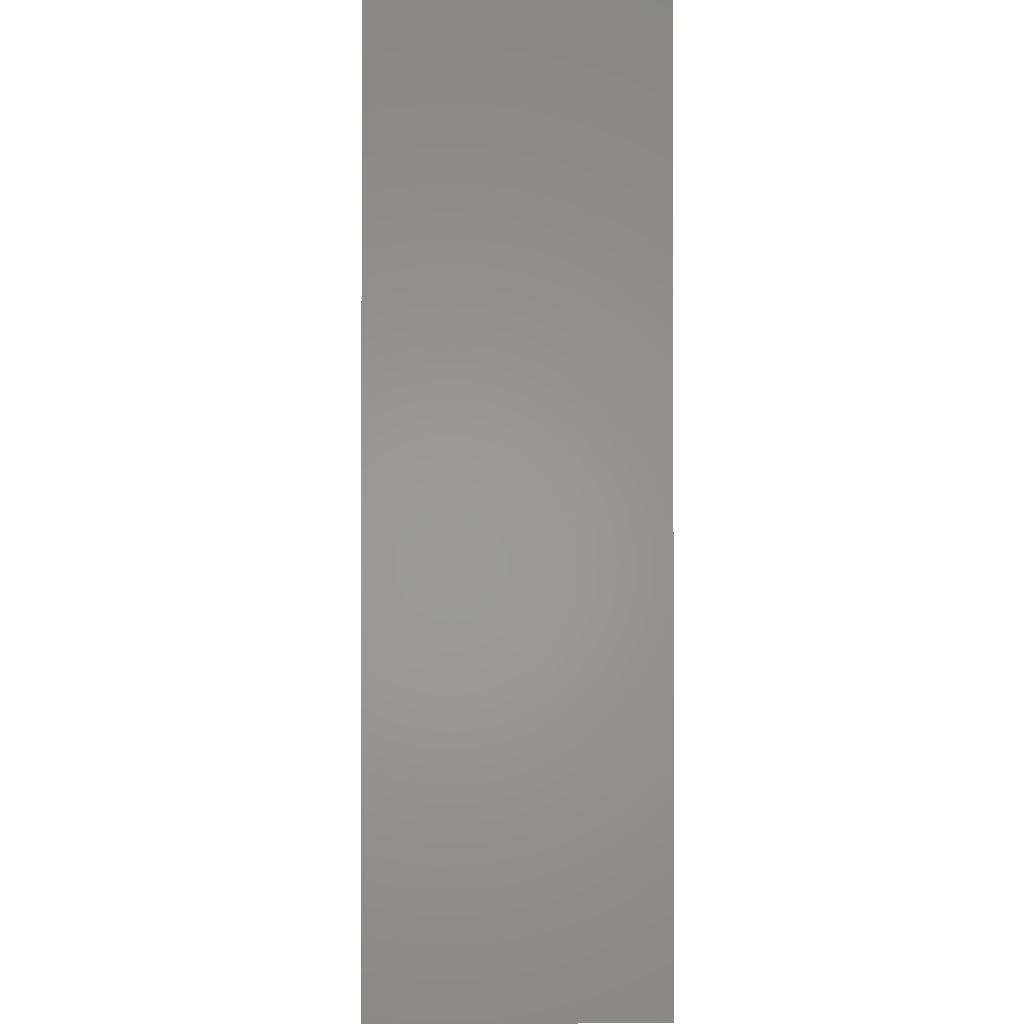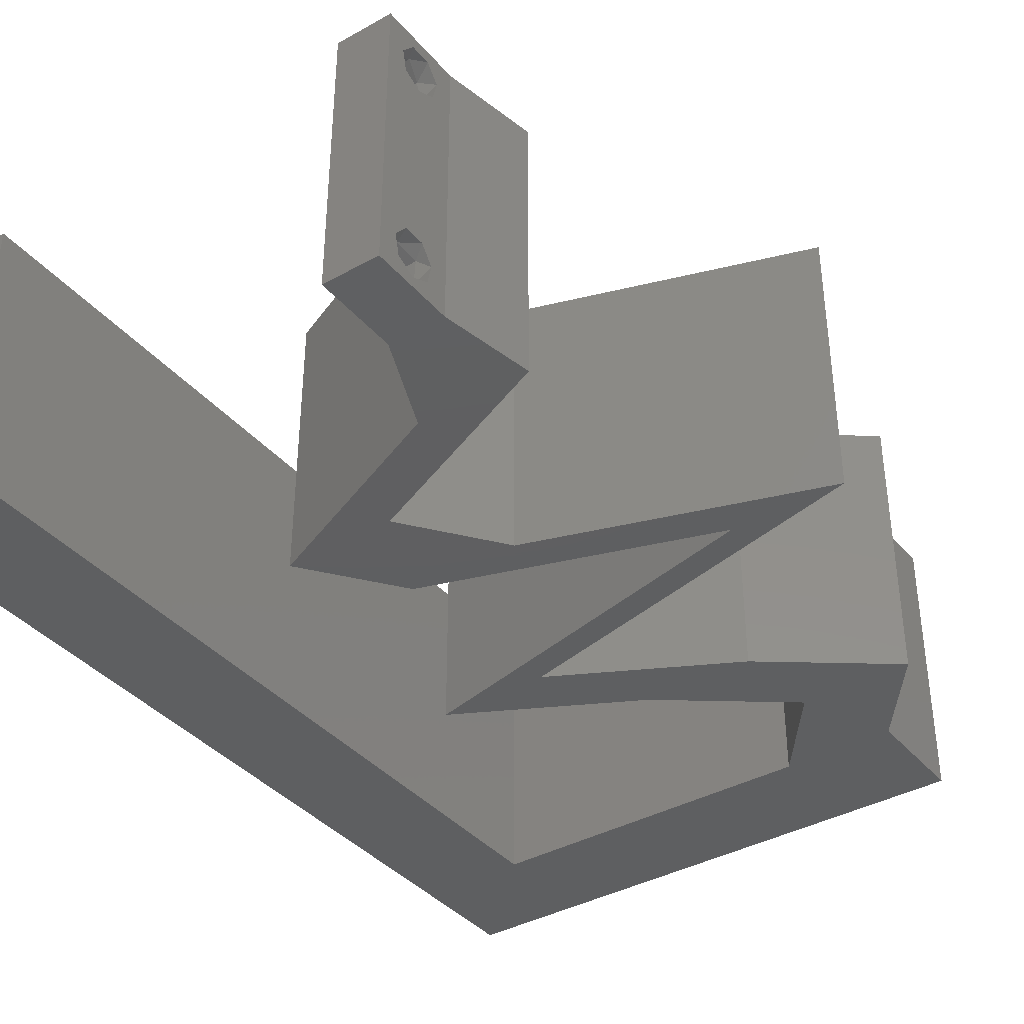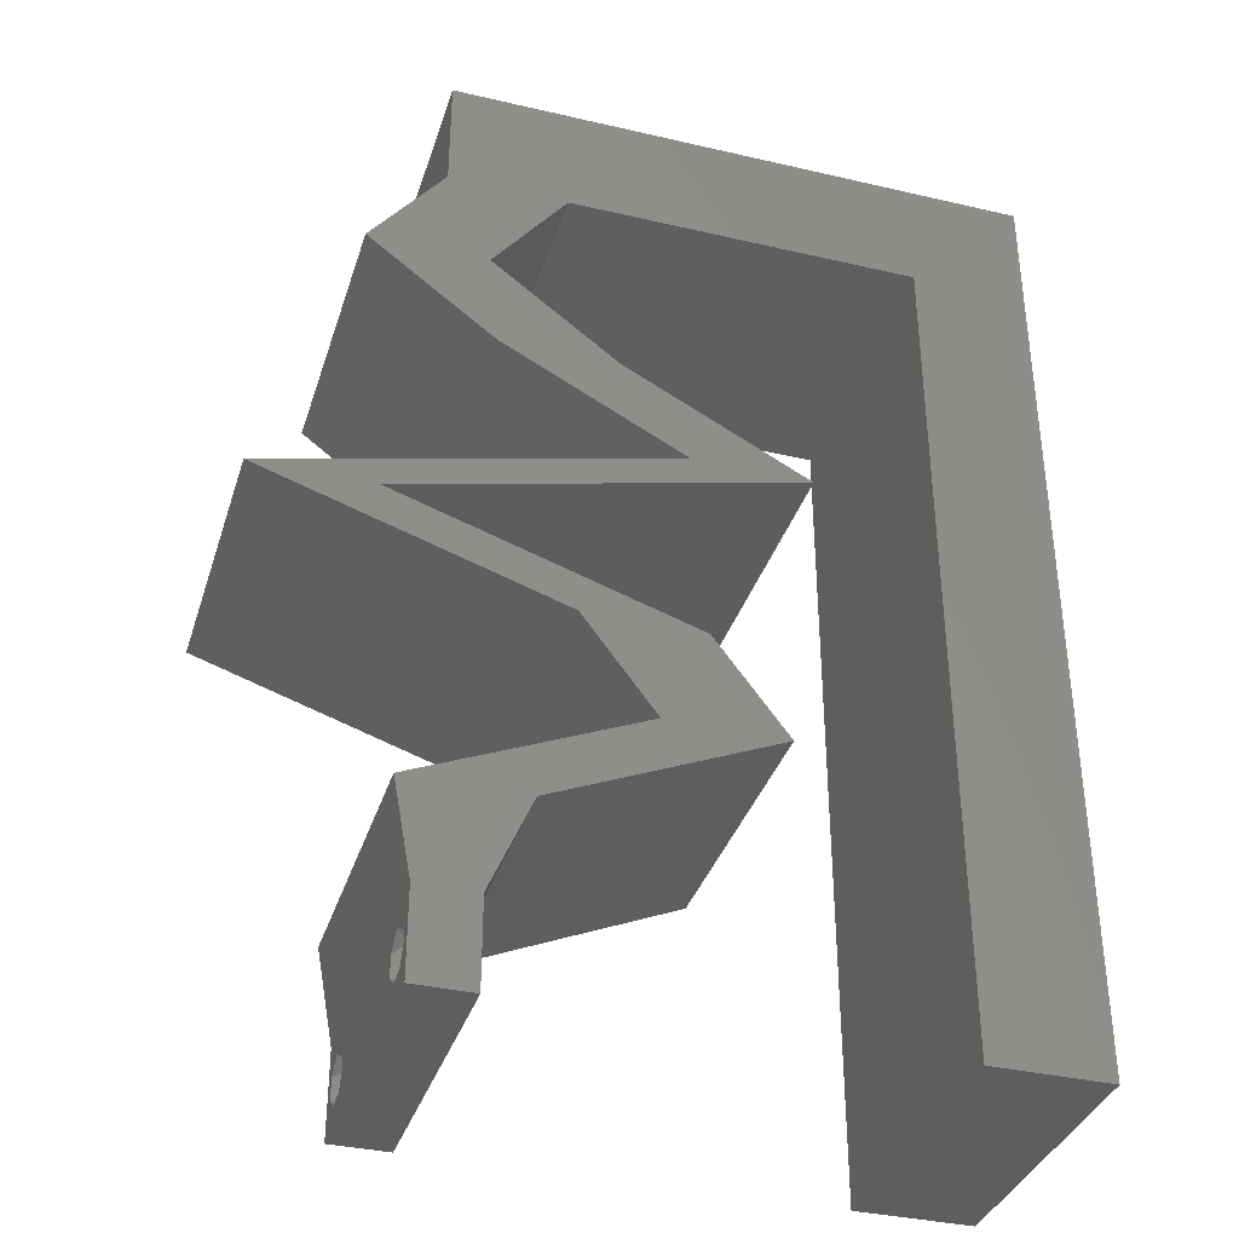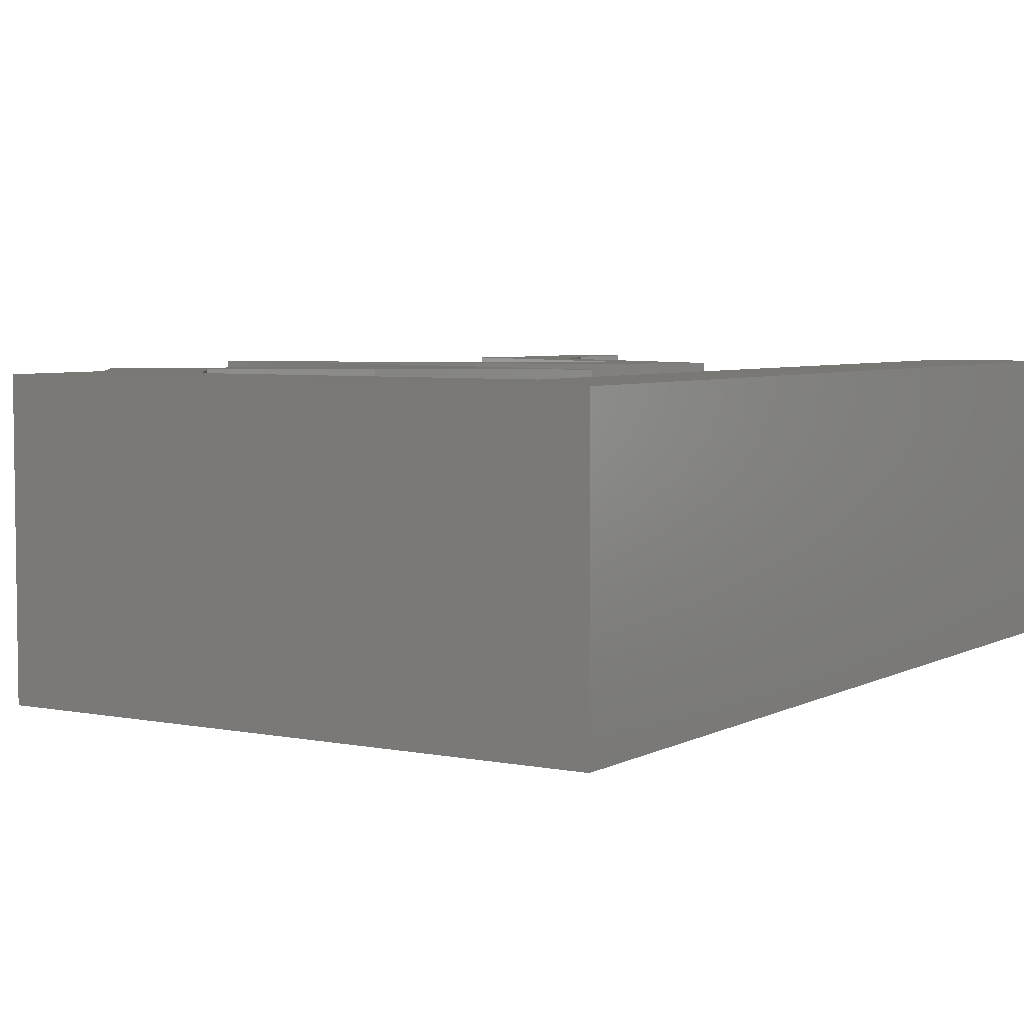
<metadata>
{"format":"stl","ext":"stl","renderer":"f3d","projection":"perspective","resolution":1024,"background":"white","views":[{"elev":-0.7,"azim":-90.8,"up":"+Y"},{"elev":-38.2,"azim":35.3,"up":"+Z"},{"elev":-36.1,"azim":163.1,"up":"+Y"},{"elev":4.9,"azim":-147.8,"up":"+Z"}]}
</metadata>
<code>
# stl→obj: 282 verts, 568 faces
v 0.04 0 0.01
v 0.04 -0.006 0.01
v 0.04 -0.003738 0.003932
v 0.04 -0.003 0.0159
v 0.04 -0.004657 0.002778
v 0.04 -0.006 0
v 0.04 -0.004329 0.00134
v 0.04 -0.001671 0.00134
v 0.04 0 0
v 0.04 -0.001343 0.002778
v 0.04 -0.003 0.0007
v 0.04 -0.002262 0.01913
v 0.04 -0.001343 0.01798
v 0.04 0 0.02
v 0.04 -0.004657 0.01798
v 0.04 -0.003738 0.01913
v 0.04 -0.006 0.02
v 0.04 -0.001671 0.01654
v 0.04 -0.004329 0.01654
v 0.04 -0.002262 0.003932
v 0.036 -0.006 0.01
v 0.036 0 0.01
v 0.036 -0.003738 0.003932
v 0.036 -0.003 0.0159
v 0.036 -0.004329 0.00134
v 0.036 -0.006 0
v 0.036 -0.004657 0.002778
v 0.036 -0.001343 0.002778
v 0.036 0 0
v 0.036 -0.001671 0.00134
v 0.036 -0.003 0.0007
v 0.036 -0.001343 0.01798
v 0.036 -0.002262 0.01913
v 0.036 0 0.02
v 0.036 -0.003738 0.01913
v 0.036 -0.004657 0.01798
v 0.036 -0.006 0.02
v 0.036 -0.004329 0.01654
v 0.036 -0.001671 0.01654
v 0.036 -0.002262 0.003932
v 0.03366 0.00975 0.02
v 0.03321 0.0065 0.02
v 0.03681 0.00455 0.02
v 0.023 0.0195 0.02
v 0.0181 0.013 0.02
v 0.0261 0.013 0.02
v 0 0.048 0.02
v 0.008 0.052 0.02
v 0 0.06 0.02
v 0 -0.006 0.02
v 0.008 -0.006 0.02
v 0.004 -0.002402 0.02
v 0.008 0.0312 0.02
v 0 0.036 0.02
v 0 0.024 0.02
v 0.008 0.0416 0.02
v 0.01 0.06 0.02
v 0.008 0.0208 0.02
v 0.004 0.0052 0.02
v 0 0 0.02
v 0.008 0 0.02
v 0.04121 0.0065 0.02
v 0.03 0.06 0.02
v 0.02 0.06 0.02
v 0.0255 0.056 0.02
v 0.0145 0.056 0.02
v 0.04 0.06 0.02
v 0.0355 0.056 0.02
v 0.04 0.052 0.02
v 0.03701 0.0455 0.02
v 0.04501 0.0455 0.02
v 0.032 0.052 0.02
v 0.008 0.0104 0.02
v 0 0.012 0.02
v 0.038 -0.003 0.02
v 0.02 0.052 0.02
v 0.02221 0.03575 0.02
v 0.024 0.0325 0.02
v 0.02621 0.03575 0.02
v 0.03021 0.03575 0.02
v 0.02841 0.039 0.02
v 0.025 0.03033 0.02
v 0.033 0.03033 0.02
v 0.051 0.026 0.02
v 0.043 0.026 0.02
v 0.041 0.02275 0.02
v 0.031 0.0195 0.02
v 0.033 0.02275 0.02
v 0.042 0.02817 0.02
v 0.034 0.02817 0.02
v 0.03641 0.039 0.02
v 0.016 0.0325 0.02
v 0.02566 0.00975 0.02
v 0 -0.006 0.01
v 0 -0.003 0.015
v 0 0 0.01
v 0 -0.006 0
v 0 -0.003 0.005
v 0 0 0
v 0.004 -0.006 0.015
v 0.008 -0.006 0.01
v 0.004 -0.006 0.005
v 0.008 -0.006 0
v 0 0.009 0.0114
v 0 0.06 0
v 0 0.051 0.0086
v 0 0.06 0.01
v 0 0.048 0
v 0 0.0415 0.009767
v 0 0.03 0.01
v 0 0.036 0
v 0 0.024 0
v 0 0.0185 0.01023
v 0 0.012 0
v 0 0.005337 0.005128
v 0 0.05466 0.01487
v 0.03366 0.00975 0
v 0.03681 0.00455 0
v 0.03321 0.0065 0
v 0.023 0.0195 0
v 0.0261 0.013 0
v 0.0181 0.013 0
v 0.008 0.052 0
v 0.004 -0.002402 0
v 0.008 0.0312 0
v 0.008 0.0416 0
v 0.01 0.06 0
v 0.008 0.0208 0
v 0.004 0.0052 0
v 0.008 0 0
v 0.04121 0.0065 0
v 0.03 0.06 0
v 0.0255 0.056 0
v 0.02 0.06 0
v 0.0145 0.056 0
v 0.04 0.06 0
v 0.0355 0.056 0
v 0.04 0.052 0
v 0.04501 0.0455 0
v 0.03701 0.0455 0
v 0.032 0.052 0
v 0.008 0.0104 0
v 0.038 -0.003 0
v 0.02 0.052 0
v 0.02221 0.03575 0
v 0.02621 0.03575 0
v 0.024 0.0325 0
v 0.03021 0.03575 0
v 0.02841 0.039 0
v 0.025 0.03033 0
v 0.033 0.03033 0
v 0.043 0.026 0
v 0.051 0.026 0
v 0.041 0.02275 0
v 0.031 0.0195 0
v 0.033 0.02275 0
v 0.042 0.02817 0
v 0.034 0.02817 0
v 0.03641 0.039 0
v 0.016 0.0325 0
v 0.02566 0.00975 0
v 0.008 0 0.01
v 0.008 -0.003 0.015
v 0.008 -0.003 0.005
v 0.015 0.06 0.01134
v 0.025 0.06 0.008977
v 0.006575 0.06 0.007337
v 0.03344 0.06 0.01273
v 0.04 0.06 0.01
v 0.03407 0.06 0.005945
v 0.005798 0.06 0.01422
v 0.04 0.056 0.015
v 0.04 0.052 0.01
v 0.04 0.056 0.005
v 0.0425 0.04875 0.015
v 0.04501 0.0455 0.01
v 0.0425 0.04875 0.005
v 0.04071 0.04225 0.005494
v 0.04071 0.04225 0.01448
v 0.03641 0.039 0.01
v 0.03208 0.03673 0.004825
v 0.02811 0.03465 0.004908
v 0.024 0.0325 0.01
v 0.03232 0.03685 0.01472
v 0.02834 0.03478 0.01476
v 0.03025 0.03577 0.009717
v 0.0375 0.02925 0.01198
v 0.051 0.026 0.01
v 0.04455 0.02755 0.01314
v 0.03045 0.03095 0.01314
v 0.04479 0.0275 0.006343
v 0.0375 0.02925 0.00486
v 0.03021 0.031 0.006343
v 0.04338 0.02352 0.0121
v 0.03794 0.02176 0.007355
v 0.031 0.0195 0.01
v 0.046 0.02438 0.005
v 0.03681 0.02139 0.014
v 0.02855 0.01625 0.015
v 0.0261 0.013 0.01
v 0.02855 0.01625 0.005
v 0.03312 0.009979 0.007905
v 0.04121 0.0065 0.01
v 0.03599 0.008746 0.01427
v 0.03097 0.0109 0.01435
v 0.0406 0.00325 0.015
v 0.0406 0.00325 0.005
v 0.0346 0.00325 0.015
v 0.03321 0.0065 0.01
v 0.0346 0.00325 0.005
v 0.02619 0.009521 0.007905
v 0.0181 0.013 0.01
v 0.02332 0.01075 0.01427
v 0.02834 0.008595 0.01435
v 0.02055 0.01625 0.015
v 0.023 0.0195 0.01
v 0.02055 0.01625 0.005
v 0.03062 0.02198 0.0121
v 0.03606 0.02374 0.007355
v 0.043 0.026 0.01
v 0.03719 0.02411 0.014
v 0.028 0.02113 0.005
v 0.0295 0.02925 0.008017
v 0.02245 0.03095 0.006858
v 0.016 0.0325 0.01
v 0.03655 0.02755 0.006858
v 0.03679 0.0275 0.01366
v 0.0295 0.02925 0.01514
v 0.02221 0.031 0.01366
v 0.02011 0.03465 0.004908
v 0.02408 0.03673 0.004825
v 0.02841 0.039 0.01
v 0.02034 0.03478 0.01476
v 0.02432 0.03685 0.01472
v 0.02225 0.03577 0.009717
v 0.03271 0.04225 0.005494
v 0.03271 0.04225 0.01448
v 0.03701 0.0455 0.01
v 0.0345 0.04875 0.015
v 0.032 0.052 0.01
v 0.0345 0.04875 0.005
v 0.02254 0.052 0.01085
v 0.01506 0.052 0.007015
v 0.0148 0.052 0.0136
v 0.008 0.052 0.01
v 0.008 0.026 0.01033
v 0.008 0.03718 0.009457
v 0.008 0.01482 0.009511
v 0.008 0.04472 0.0124
v 0.008 0.007452 0.01235
v 0.008 0.006153 0.00598
v 0.008 0.04587 0.00598
v 0.03873 -0.003738 0.01607
v 0.03727 -0.002262 0.01607
v 0.03726 -0.003758 0.01608
v 0.03871 -0.002229 0.01608
v 0.03727 -0.004657 0.01722
v 0.03873 -0.004329 0.01866
v 0.03875 -0.004657 0.01722
v 0.03725 -0.004329 0.01866
v 0.03727 -0.001671 0.01866
v 0.03873 -0.001343 0.01722
v 0.03875 -0.001671 0.01866
v 0.03725 -0.001343 0.01722
v 0.03798 -0.002989 0.0193
v 0.03685 -0.003 0.0193
v 0.03914 -0.003005 0.0193
v 0.03727 -0.002262 0.0008684
v 0.03873 -0.003738 0.0008684
v 0.03726 -0.003758 0.0008785
v 0.03874 -0.002242 0.0008785
v 0.03727 -0.004657 0.002022
v 0.03873 -0.004329 0.00346
v 0.03875 -0.004657 0.002022
v 0.03727 -0.003 0.0041
v 0.03875 -0.003 0.0041
v 0.03725 -0.004329 0.00346
v 0.03873 -0.001343 0.002022
v 0.03725 -0.001343 0.002022
v 0.03798 -0.001664 0.003451
v 0.03913 -0.001674 0.003464
v 0.03684 -0.001671 0.00346
f 1 2 3
f 1 4 2
f 5 6 7
f 8 9 10
f 11 9 8
f 7 6 11
f 12 13 14
f 15 16 17
f 16 14 17
f 12 14 16
f 6 9 11
f 10 9 1
f 14 18 1
f 13 18 14
f 2 19 17
f 19 15 17
f 2 6 5
f 1 18 4
f 4 19 2
f 20 1 3
f 10 1 20
f 3 2 5
f 21 22 23
f 21 24 22
f 25 26 27
f 28 29 30
f 30 29 31
f 31 26 25
f 32 33 34
f 35 36 37
f 34 35 37
f 37 36 38
f 33 35 34
f 34 39 32
f 29 26 31
f 27 26 21
f 21 37 38
f 22 39 34
f 22 29 28
f 21 38 24
f 24 39 22
f 27 21 23
f 23 22 40
f 40 22 28
f 41 42 43
f 44 45 46
f 47 48 49
f 50 51 52
f 53 54 55
f 56 47 54
f 48 57 49
f 58 53 55
f 59 60 52
f 61 59 52
f 56 48 47
f 14 62 43
f 63 64 65
f 64 57 66
f 67 63 68
f 69 70 71
f 72 70 69
f 34 14 43
f 53 56 54
f 73 74 59
f 72 63 65
f 37 17 75
f 14 34 75
f 57 48 66
f 51 61 52
f 60 50 52
f 63 72 68
f 69 67 68
f 72 69 68
f 76 64 66
f 64 76 65
f 77 78 79
f 80 81 79
f 74 60 59
f 78 80 79
f 82 83 78
f 84 85 86
f 87 86 88
f 62 41 43
f 17 14 75
f 34 37 75
f 89 90 85
f 86 85 88
f 81 77 79
f 76 72 65
f 48 76 66
f 61 73 59
f 89 83 90
f 90 83 82
f 71 70 91
f 70 81 91
f 91 81 80
f 78 92 82
f 92 78 77
f 85 84 89
f 87 44 46
f 44 87 88
f 45 93 46
f 46 93 41
f 42 34 43
f 41 93 42
f 74 58 55
f 73 58 74
f 94 95 96
f 60 95 50
f 97 98 99
f 96 98 94
f 50 95 94
f 96 95 60
f 94 98 97
f 99 98 96
f 51 100 101
f 94 100 50
f 97 102 94
f 101 102 103
f 50 100 51
f 101 100 94
f 103 102 97
f 94 102 101
f 60 104 96
f 105 106 107
f 108 106 105
f 74 104 60
f 109 110 54
f 111 110 109
f 111 109 108
f 54 110 55
f 112 110 111
f 113 110 112
f 55 113 74
f 47 109 54
f 114 113 112
f 55 110 113
f 99 115 114
f 49 116 47
f 47 106 109
f 114 104 113
f 114 115 104
f 47 116 106
f 113 104 74
f 109 106 108
f 107 116 49
f 96 115 99
f 104 115 96
f 106 116 107
f 117 118 119
f 120 121 122
f 123 108 105
f 97 124 103
f 111 125 112
f 108 126 111
f 123 105 127
f 112 125 128
f 129 124 99
f 130 124 129
f 123 126 108
f 9 118 131
f 132 133 134
f 134 135 127
f 136 137 132
f 138 139 140
f 141 138 140
f 29 118 9
f 126 125 111
f 142 129 114
f 141 133 132
f 26 143 6
f 9 143 29
f 127 135 123
f 103 124 130
f 99 124 97
f 132 137 141
f 141 137 138
f 138 137 136
f 144 135 134
f 134 133 144
f 145 146 147
f 148 146 149
f 114 129 99
f 147 146 148
f 150 147 151
f 152 153 154
f 155 156 154
f 131 118 117
f 6 143 9
f 29 143 26
f 157 152 158
f 154 156 152
f 149 146 145
f 144 133 141
f 123 135 144
f 130 129 142
f 157 158 151
f 158 150 151
f 139 159 140
f 140 159 149
f 149 159 148
f 147 150 160
f 160 145 147
f 157 153 152
f 155 121 120
f 120 156 155
f 122 121 161
f 161 121 117
f 119 118 29
f 117 119 161
f 128 114 112
f 142 114 128
f 162 163 101
f 51 163 61
f 130 164 103
f 101 164 162
f 61 163 162
f 101 163 51
f 103 164 101
f 162 164 130
f 127 165 134
f 63 166 64
f 165 166 134
f 64 166 165
f 127 167 165
f 63 168 166
f 134 166 132
f 64 165 57
f 105 167 127
f 107 167 105
f 67 168 63
f 169 168 67
f 166 170 132
f 165 171 57
f 168 170 166
f 167 171 165
f 132 170 136
f 136 170 169
f 49 171 107
f 57 171 49
f 107 171 167
f 169 170 168
f 67 172 169
f 173 172 69
f 169 174 136
f 138 174 173
f 169 172 173
f 136 174 138
f 69 172 67
f 173 174 169
f 69 175 173
f 176 175 71
f 139 177 176
f 173 177 138
f 71 175 69
f 173 175 176
f 138 177 139
f 176 177 173
f 139 178 159
f 91 179 71
f 71 179 176
f 180 179 91
f 179 178 176
f 180 178 179
f 176 178 139
f 159 178 180
f 180 181 159
f 147 182 183
f 91 184 180
f 183 185 78
f 80 184 91
f 78 185 80
f 148 182 147
f 159 181 148
f 185 184 80
f 185 186 184
f 181 182 148
f 184 186 180
f 183 186 185
f 186 182 181
f 186 181 180
f 183 182 186
f 89 187 83
f 188 189 84
f 78 190 183
f 84 189 89
f 83 190 78
f 187 191 192
f 192 193 187
f 183 193 147
f 153 191 188
f 189 191 187
f 187 193 190
f 147 193 151
f 157 191 153
f 187 190 83
f 89 189 187
f 151 192 157
f 192 191 157
f 151 193 192
f 190 193 183
f 188 191 189
f 84 194 188
f 86 194 84
f 154 195 155
f 155 195 196
f 153 197 154
f 87 198 86
f 196 198 87
f 188 197 153
f 154 197 195
f 195 197 194
f 198 194 86
f 194 197 188
f 198 195 194
f 196 195 198
f 87 199 196
f 200 199 46
f 121 201 200
f 196 201 155
f 46 199 87
f 196 199 200
f 155 201 121
f 200 201 196
f 117 202 131
f 131 202 203
f 121 202 117
f 200 202 121
f 203 204 62
f 46 205 200
f 62 204 41
f 41 205 46
f 202 204 203
f 205 202 200
f 205 204 202
f 41 204 205
f 14 206 62
f 203 206 1
f 1 207 203
f 131 207 9
f 62 206 203
f 1 206 14
f 203 207 131
f 9 207 1
f 2 17 37
f 21 2 37
f 26 6 21
f 6 2 21
f 42 208 34
f 22 208 209
f 29 210 119
f 209 210 22
f 34 208 22
f 209 208 42
f 22 210 29
f 119 210 209
f 161 211 122
f 122 211 212
f 119 211 161
f 209 211 119
f 212 213 45
f 42 214 209
f 45 213 93
f 93 214 42
f 211 213 212
f 214 211 209
f 214 213 211
f 93 213 214
f 45 215 212
f 216 215 44
f 120 217 216
f 212 217 122
f 44 215 45
f 212 215 216
f 122 217 120
f 216 217 212
f 44 218 216
f 88 218 44
f 156 219 152
f 152 219 220
f 85 221 88
f 120 222 156
f 220 221 85
f 216 222 120
f 156 222 219
f 219 222 218
f 221 218 88
f 218 222 216
f 221 219 218
f 220 219 221
f 158 223 150
f 160 224 225
f 220 226 152
f 150 224 160
f 152 226 158
f 223 227 228
f 228 229 223
f 85 227 220
f 225 229 92
f 226 227 223
f 223 229 224
f 90 227 85
f 92 229 82
f 223 224 150
f 158 226 223
f 82 228 90
f 82 229 228
f 228 227 90
f 220 227 226
f 224 229 225
f 225 230 160
f 149 231 232
f 92 233 225
f 232 234 81
f 81 234 77
f 77 233 92
f 145 231 149
f 160 230 145
f 77 234 233
f 234 235 233
f 145 230 231
f 232 235 234
f 233 235 225
f 231 230 235
f 232 231 235
f 235 230 225
f 149 236 140
f 70 237 81
f 81 237 232
f 238 237 70
f 237 236 232
f 238 236 237
f 232 236 149
f 140 236 238
f 70 239 238
f 240 239 72
f 141 241 240
f 238 241 140
f 72 239 70
f 238 239 240
f 140 241 141
f 240 241 238
f 240 242 141
f 141 242 144
f 72 242 240
f 76 242 72
f 144 243 123
f 48 244 76
f 123 243 245
f 242 243 144
f 245 244 48
f 244 242 76
f 244 243 242
f 245 243 244
f 125 246 128
f 53 247 56
f 73 248 58
f 246 248 128
f 246 247 53
f 125 247 246
f 58 248 246
f 247 249 56
f 128 248 142
f 73 250 248
f 58 246 53
f 126 247 125
f 48 249 245
f 56 249 48
f 162 250 61
f 61 250 73
f 248 251 142
f 126 252 247
f 250 251 248
f 247 252 249
f 142 251 130
f 123 252 126
f 245 252 123
f 130 251 162
f 249 252 245
f 162 251 250
f 4 24 253
f 24 4 254
f 253 24 255
f 254 4 256
f 257 258 259
f 258 257 260
f 261 262 263
f 262 261 264
f 253 257 259
f 265 258 260
f 257 253 255
f 262 264 256
f 264 254 256
f 265 260 266
f 258 265 267
f 261 263 265
f 16 15 258
f 33 32 261
f 38 36 257
f 258 15 259
f 257 36 260
f 18 13 262
f 261 32 264
f 15 19 259
f 13 12 263
f 36 35 260
f 262 13 263
f 32 39 264
f 19 4 253
f 19 253 259
f 39 24 254
f 261 265 266
f 39 254 264
f 38 257 255
f 265 263 267
f 33 261 266
f 16 258 267
f 263 12 267
f 260 35 266
f 18 262 256
f 12 16 267
f 35 33 266
f 4 18 256
f 24 38 255
f 31 11 268
f 11 31 269
f 269 31 270
f 268 11 271
f 272 273 274
f 273 275 276
f 273 272 277
f 275 273 277
f 268 278 279
f 269 272 274
f 275 280 276
f 278 268 271
f 272 269 270
f 276 280 281
f 280 275 282
f 279 278 280
f 3 5 273
f 8 10 278
f 25 27 272
f 23 40 275
f 3 273 276
f 273 5 274
f 23 275 277
f 272 27 277
f 28 30 279
f 5 7 274
f 20 3 276
f 27 23 277
f 30 31 268
f 7 11 269
f 30 268 279
f 7 269 274
f 279 280 282
f 280 278 281
f 25 272 270
f 8 278 271
f 278 10 281
f 275 40 282
f 28 279 282
f 20 276 281
f 10 20 281
f 40 28 282
f 11 8 271
f 31 25 270

</code>
